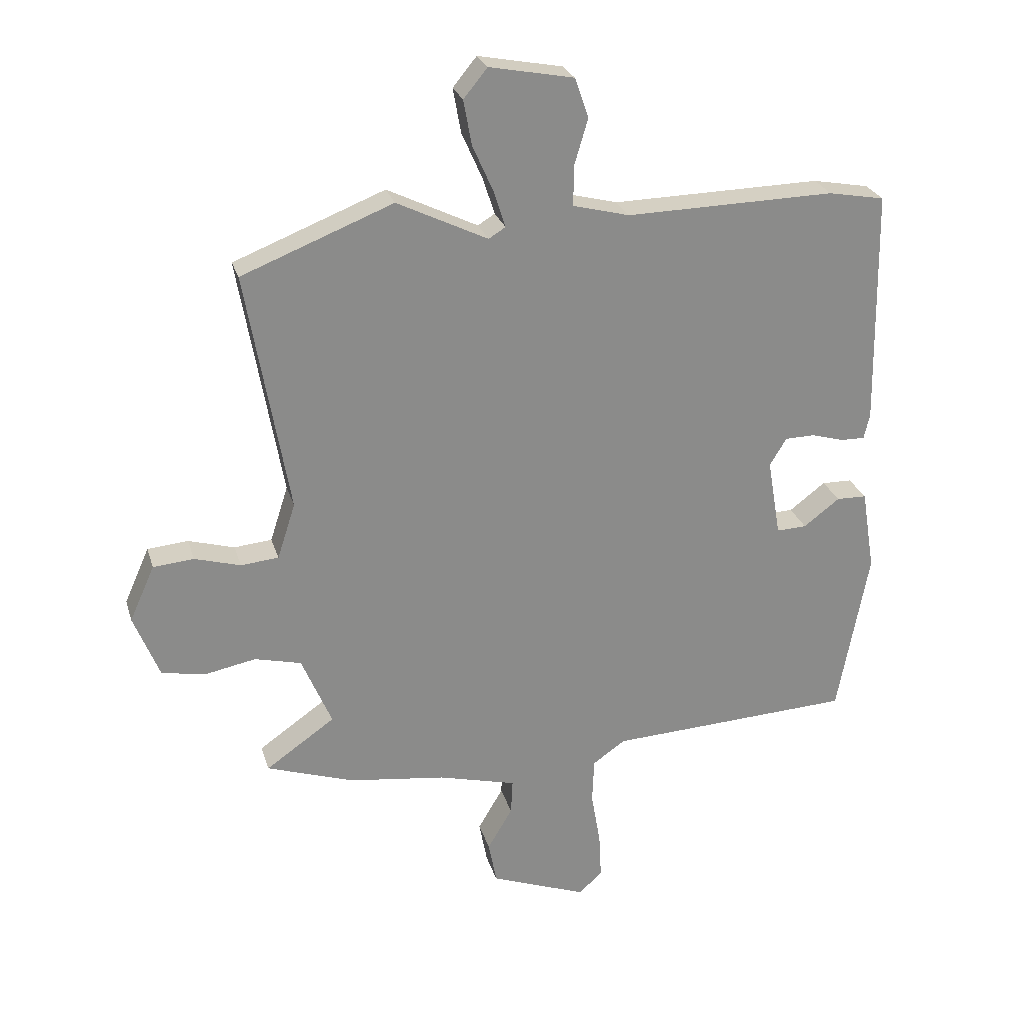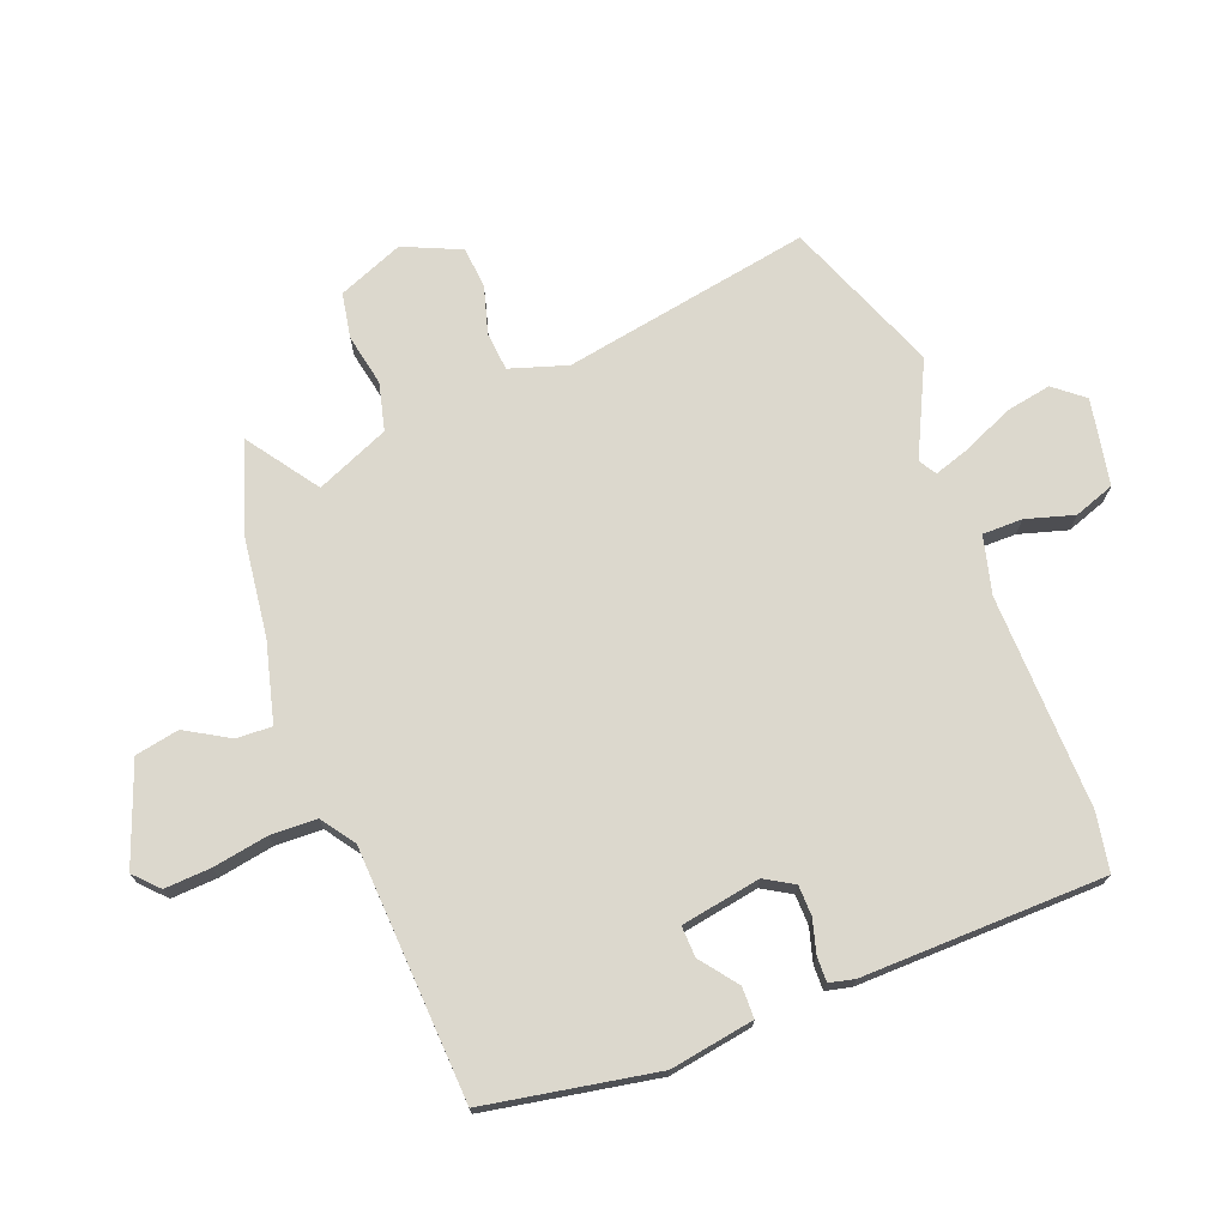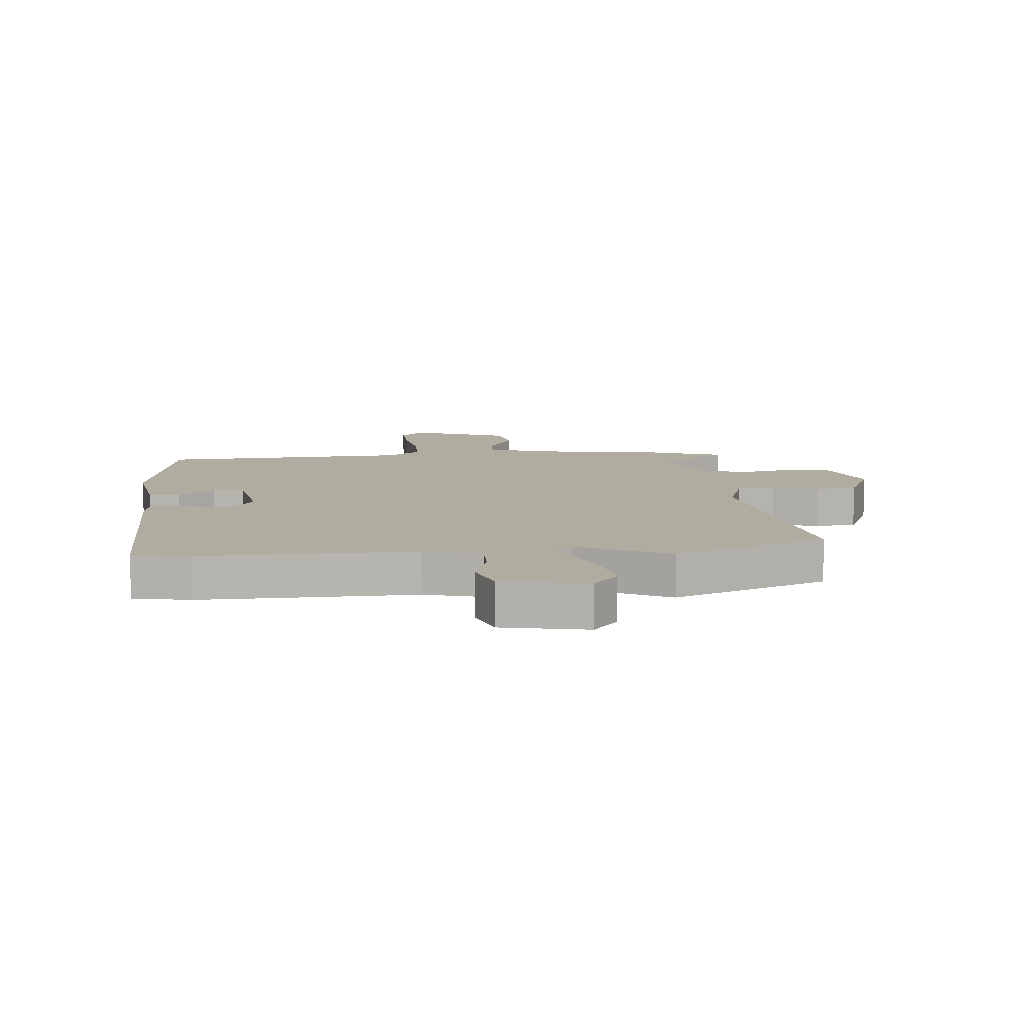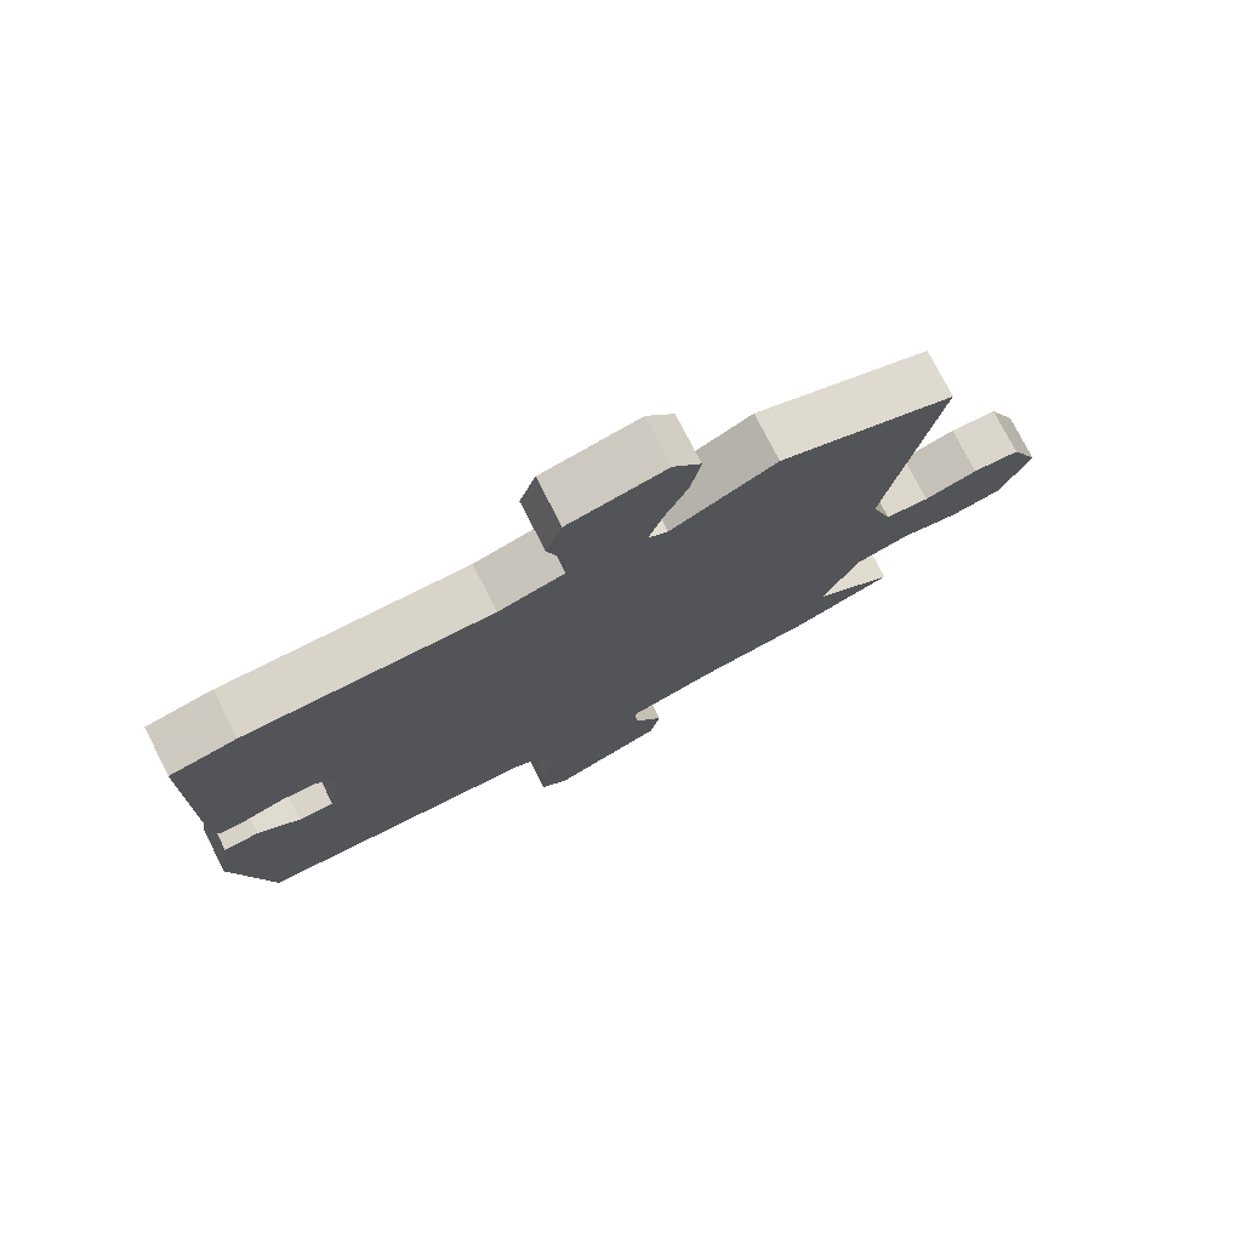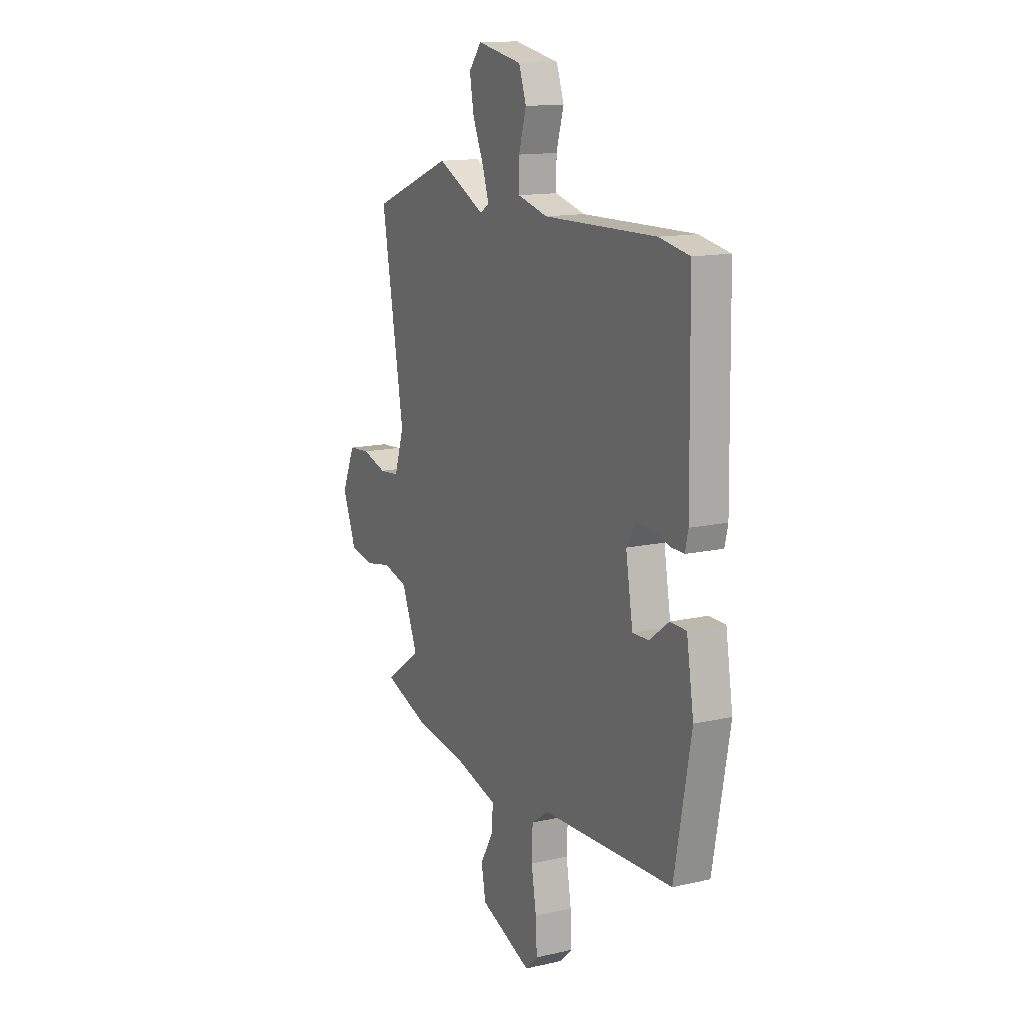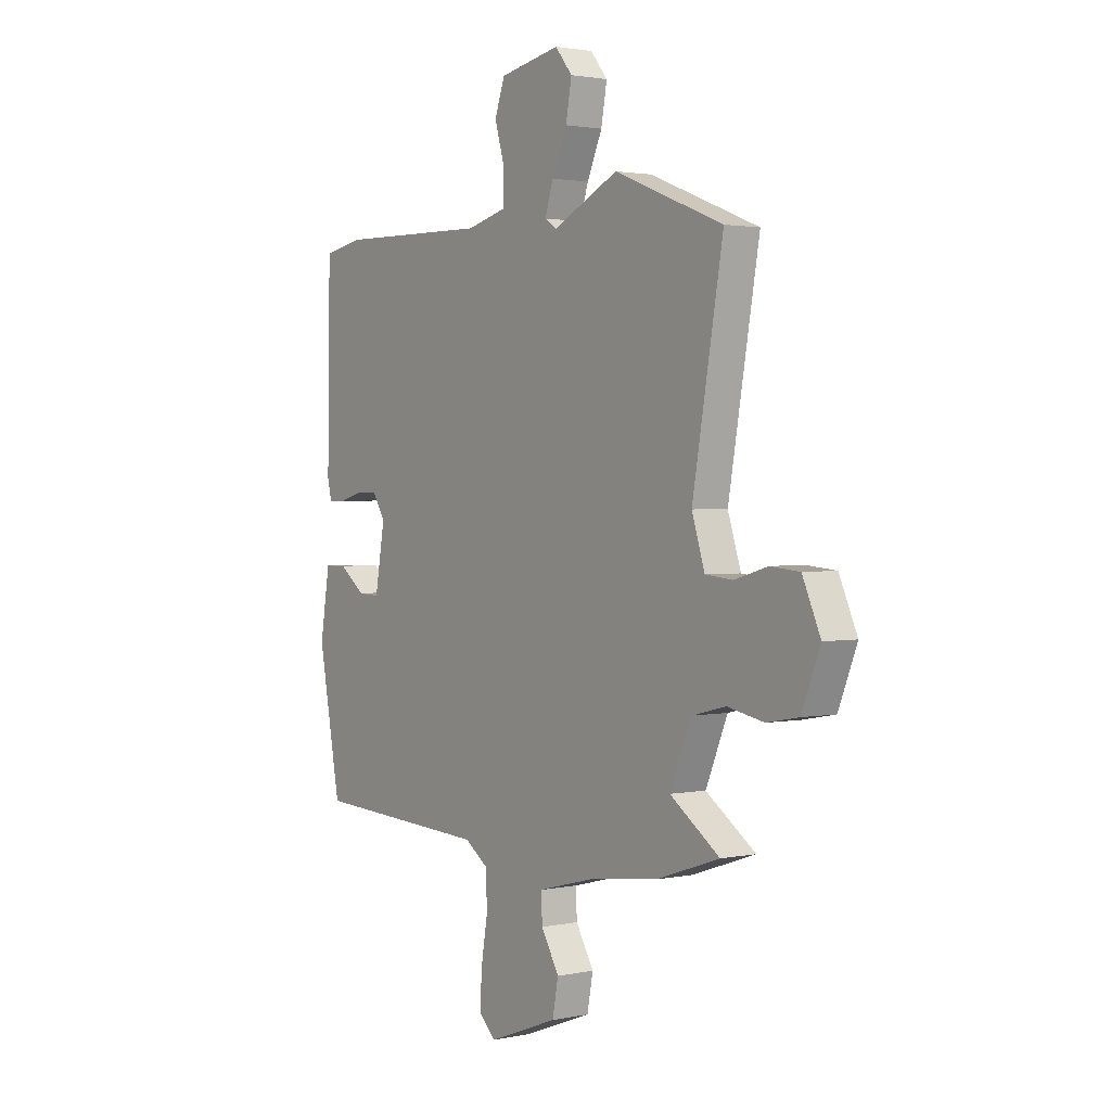
<metadata>
{"format":"obj","ext":"obj","renderer":"f3d","projection":"perspective","resolution":1024,"background":"white","views":[{"elev":26.1,"azim":164.7,"up":"+Z"},{"elev":72.4,"azim":-111.2,"up":"+Y"},{"elev":10.0,"azim":-5.1,"up":"+Y"},{"elev":76.5,"azim":-27.0,"up":"+Z"},{"elev":13.9,"azim":-116.8,"up":"+Z"},{"elev":2.0,"azim":53.9,"up":"+Z"}]}
</metadata>
<code>
v -0.497 0.07 -0.5
v -0.55 0.07 -0.213
v -0.527 0.07 -0.072
v -0.475 0.07 -0.071
v -0.413 0.07 -0.118
v -0.361 0.07 -0.12
v -0.338 0.07 0.014
v -0.367 0.07 0.062
v -0.418 0.07 0.063
v -0.474 0.07 0.047
v -0.516 0.07 0.046
v -0.526 0.07 0.089
v -0.519 0.07 0.496
v -0.422 0.07 0.514
v -0.062 0.07 0.507
v 0.035 0.07 0.532
v 0.035 0.07 0.599
v 0.011 0.07 0.68
v 0.035 0.07 0.748
v 0.18 0.07 0.776
v 0.221 0.07 0.726
v 0.207 0.07 0.649
v 0.171 0.07 0.568
v 0.151 0.07 0.506
v 0.18 0.07 0.488
v 0.336 0.07 0.564
v 0.596 0.07 0.462
v 0.523 0.07 0.045
v 0.554 0.07 -0.051
v 0.619 0.07 -0.057
v 0.698 0.07 -0.034
v 0.768 0.07 -0.04
v 0.811 0.07 -0.136
v 0.767 0.07 -0.246
v 0.691 0.07 -0.26
v 0.604 0.07 -0.243
v 0.524 0.07 -0.263
v 0.472 0.07 -0.386
v 0.591 0.07 -0.469
v 0.44 0.07 -0.52
v 0.273 0.07 -0.542
v 0.139 0.07 -0.577
v 0.142 0.07 -0.637
v 0.185 0.07 -0.71
v 0.171 0.07 -0.784
v 0.004 0.07 -0.847
v -0.036 0.07 -0.809
v -0.032 0.07 -0.731
v -0.016 0.07 -0.638
v -0.019 0.07 -0.56
v -0.075 0.07 -0.521
v -0.497 0 -0.5
v -0.55 0 -0.213
v -0.527 0 -0.072
v -0.475 0 -0.071
v -0.413 0 -0.118
v -0.361 0 -0.12
v -0.338 0 0.014
v -0.367 0 0.062
v -0.418 0 0.063
v -0.474 0 0.047
v -0.516 0 0.046
v -0.526 0 0.089
v -0.519 0 0.496
v -0.422 0 0.514
v -0.062 0 0.507
v 0.035 0 0.532
v 0.035 0 0.599
v 0.011 0 0.68
v 0.035 0 0.748
v 0.18 0 0.776
v 0.221 0 0.726
v 0.207 0 0.649
v 0.171 0 0.568
v 0.151 0 0.506
v 0.18 0 0.488
v 0.336 0 0.564
v 0.596 0 0.462
v 0.523 0 0.045
v 0.554 0 -0.051
v 0.619 0 -0.057
v 0.698 0 -0.034
v 0.768 0 -0.04
v 0.811 0 -0.136
v 0.767 0 -0.246
v 0.691 0 -0.26
v 0.604 0 -0.243
v 0.524 0 -0.263
v 0.472 0 -0.386
v 0.591 0 -0.469
v 0.44 0 -0.52
v 0.273 0 -0.542
v 0.139 0 -0.577
v 0.142 0 -0.637
v 0.185 0 -0.71
v 0.171 0 -0.784
v 0.004 0 -0.847
v -0.036 0 -0.809
v -0.032 0 -0.731
v -0.016 0 -0.638
v -0.019 0 -0.56
v -0.075 0 -0.521
f 46 47 48 49
f 46 49 50
f 43 44 45 46
f 42 43 46 50
f 41 42 50 51
f 38 39 40 41
f 37 38 41 51
f 33 34 35 36
f 33 36 37
f 30 31 32 33
f 29 30 33 37
f 28 29 37 51
f 25 26 27 28
f 24 25 28 51
f 20 21 22 23
f 20 23 24
f 17 18 19 20
f 16 17 20 24
f 15 16 24 51
f 9 10 11 12
f 8 9 12 13
f 7 8 13 14
f 2 3 4 5
f 2 5 6
f 1 2 6
f 51 1 6
f 7 14 15 51
f 6 7 51
f 100 99 98 97
f 101 100 97
f 97 96 95 94
f 101 97 94 93
f 102 101 93 92
f 92 91 90 89
f 102 92 89 88
f 87 86 85 84
f 88 87 84
f 84 83 82 81
f 88 84 81 80
f 102 88 80 79
f 79 78 77 76
f 102 79 76 75
f 74 73 72 71
f 75 74 71
f 71 70 69 68
f 75 71 68 67
f 102 75 67 66
f 63 62 61 60
f 64 63 60 59
f 65 64 59 58
f 56 55 54 53
f 57 56 53
f 57 53 52
f 57 52 102
f 102 66 65 58
f 102 58 57
f 1 52 53 2
f 2 53 54 3
f 3 54 55 4
f 4 55 56 5
f 5 56 57 6
f 6 57 58 7
f 7 58 59 8
f 8 59 60 9
f 9 60 61 10
f 10 61 62 11
f 11 62 63 12
f 12 63 64 13
f 13 64 65 14
f 14 65 66 15
f 15 66 67 16
f 16 67 68 17
f 17 68 69 18
f 18 69 70 19
f 19 70 71 20
f 20 71 72 21
f 21 72 73 22
f 22 73 74 23
f 23 74 75 24
f 24 75 76 25
f 25 76 77 26
f 26 77 78 27
f 27 78 79 28
f 28 79 80 29
f 29 80 81 30
f 30 81 82 31
f 31 82 83 32
f 32 83 84 33
f 33 84 85 34
f 34 85 86 35
f 35 86 87 36
f 36 87 88 37
f 37 88 89 38
f 38 89 90 39
f 39 90 91 40
f 40 91 92 41
f 41 92 93 42
f 42 93 94 43
f 43 94 95 44
f 44 95 96 45
f 45 96 97 46
f 46 97 98 47
f 47 98 99 48
f 48 99 100 49
f 49 100 101 50
f 50 101 102 51
f 51 102 52 1

</code>
